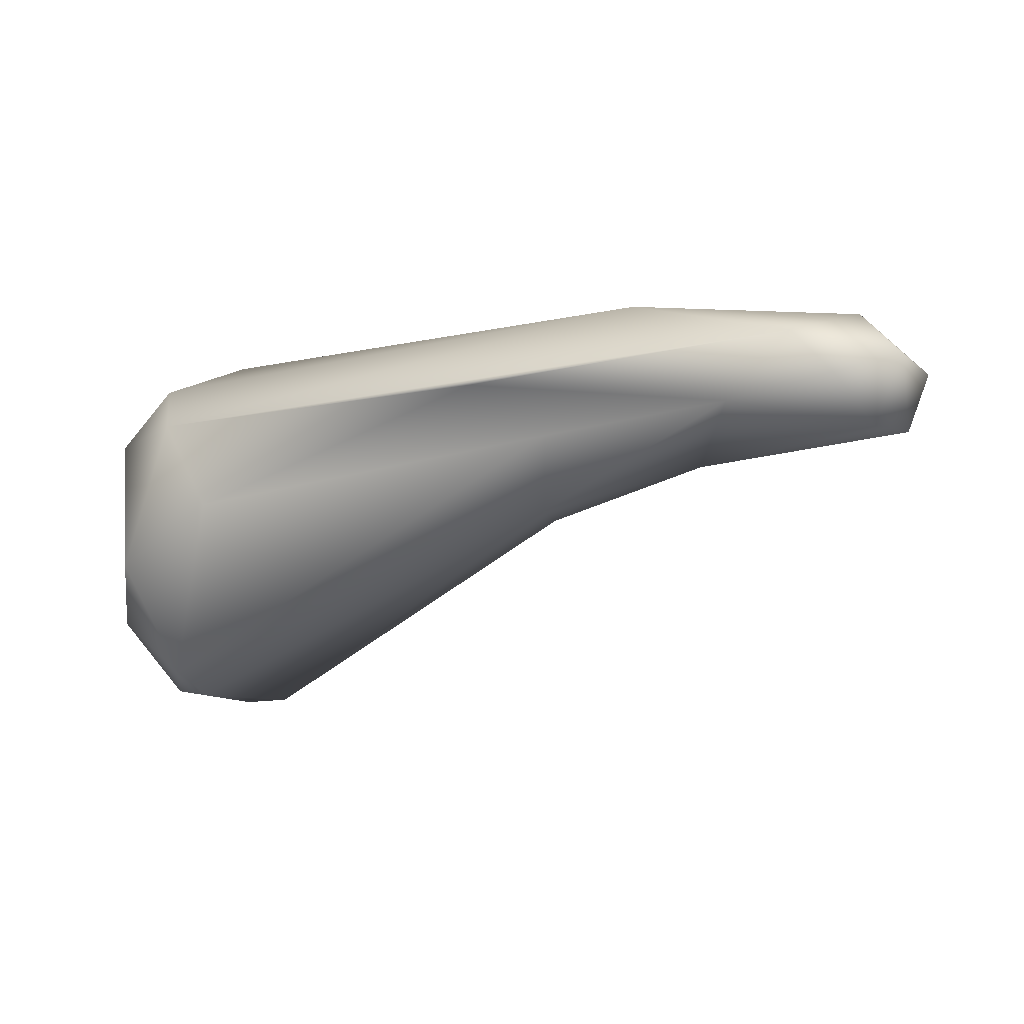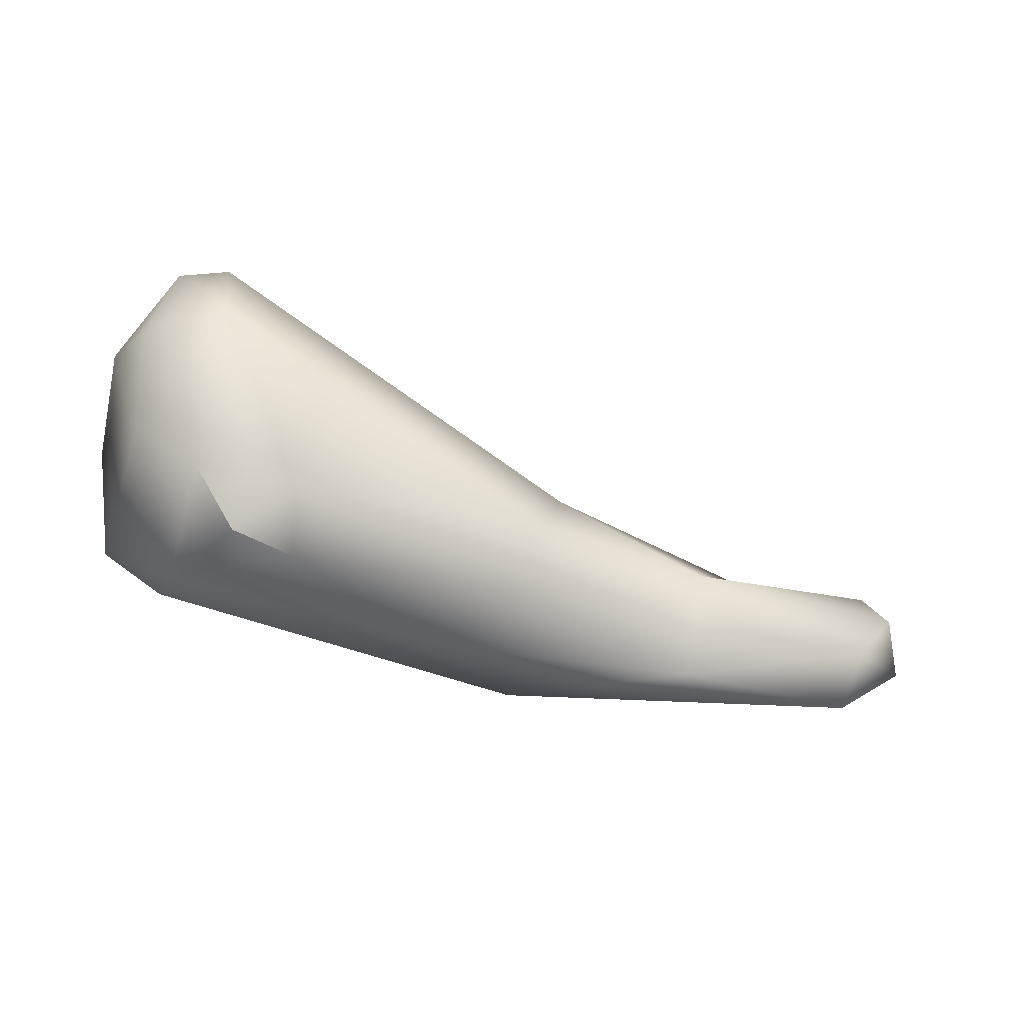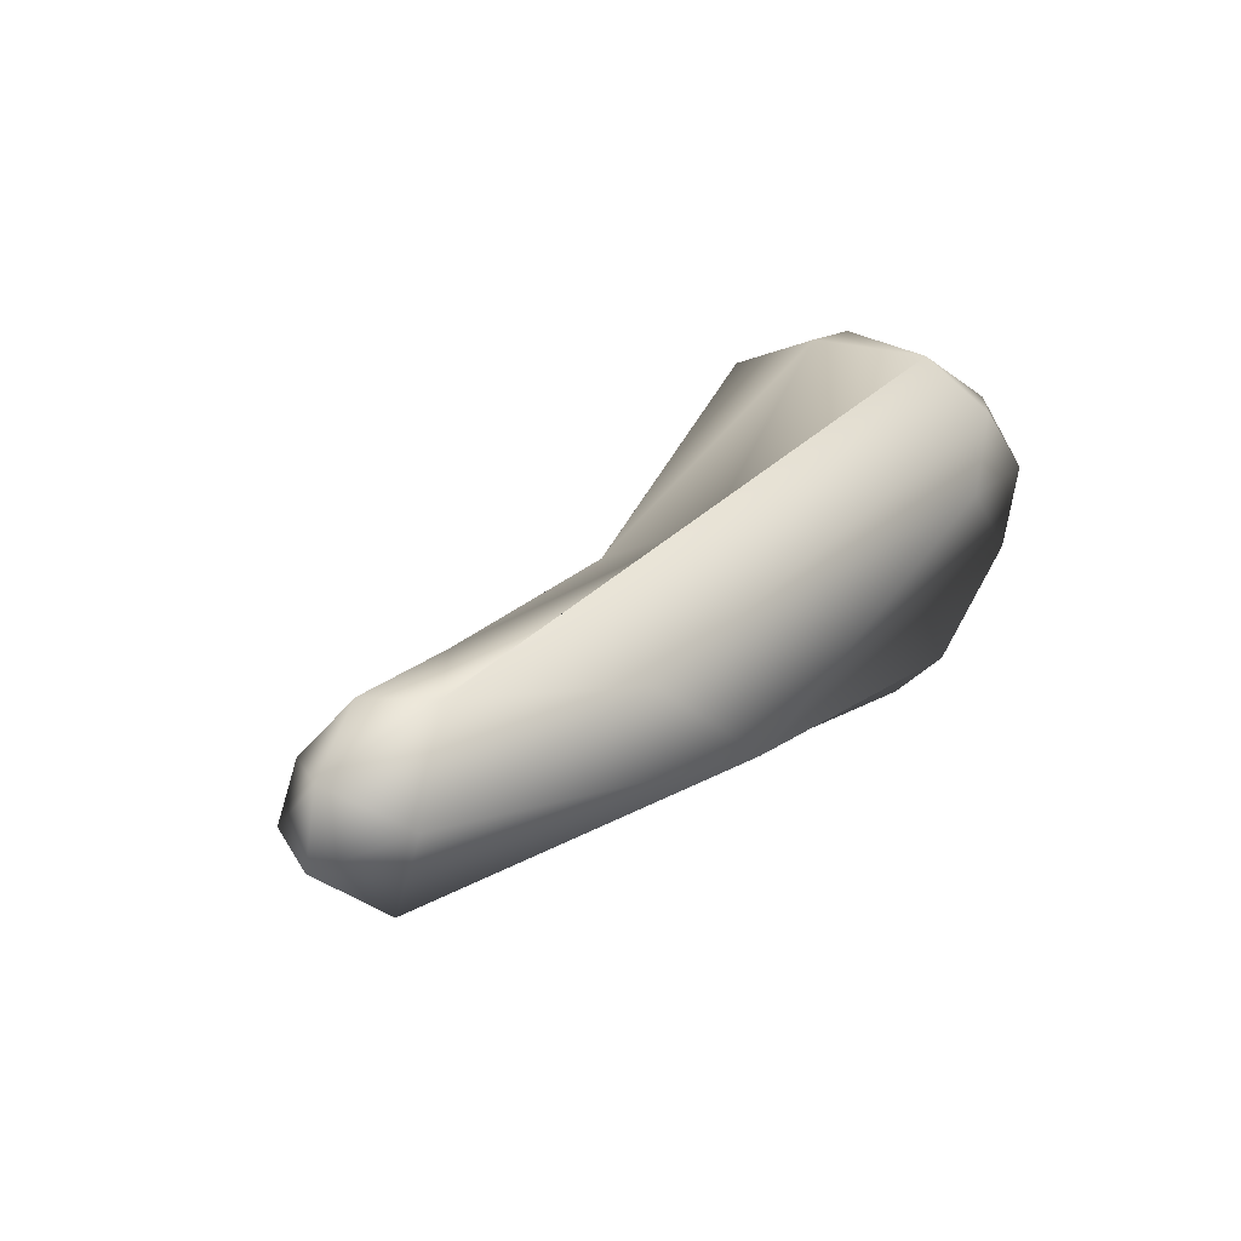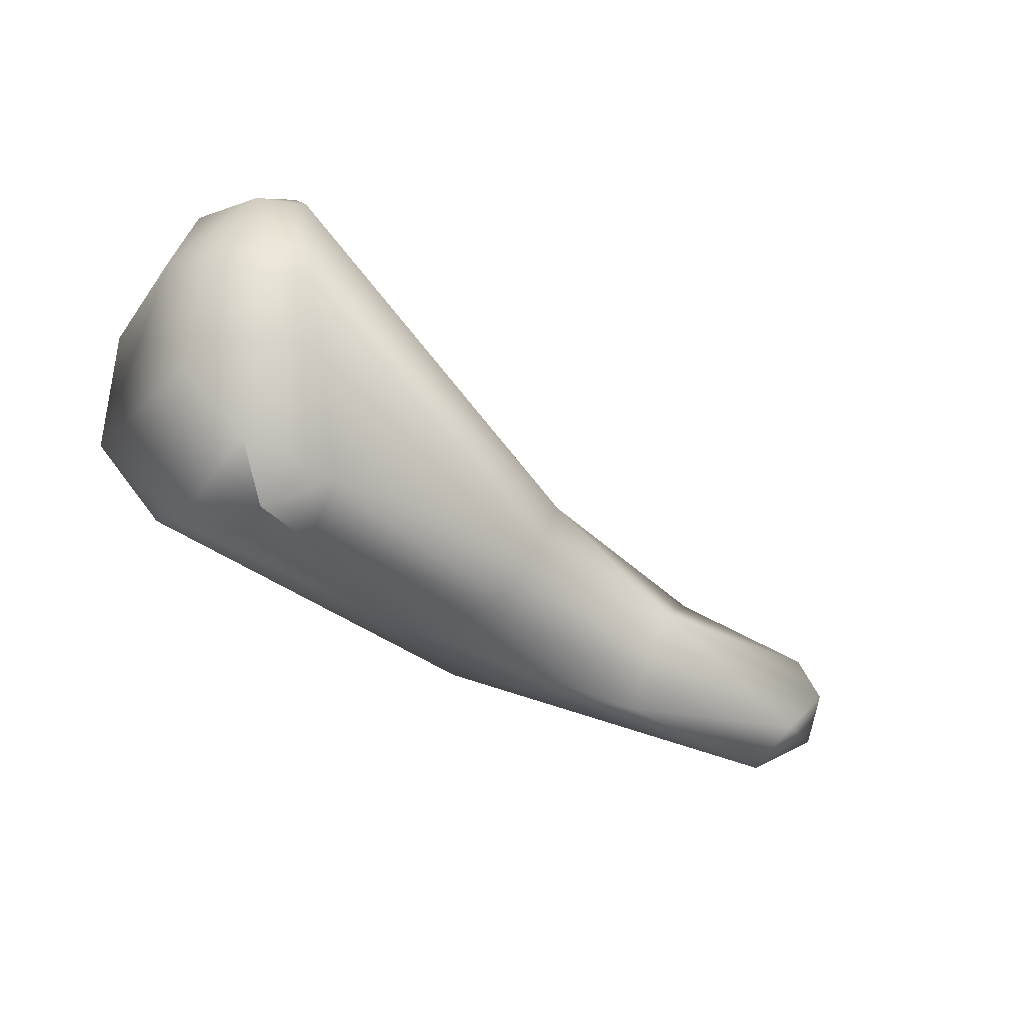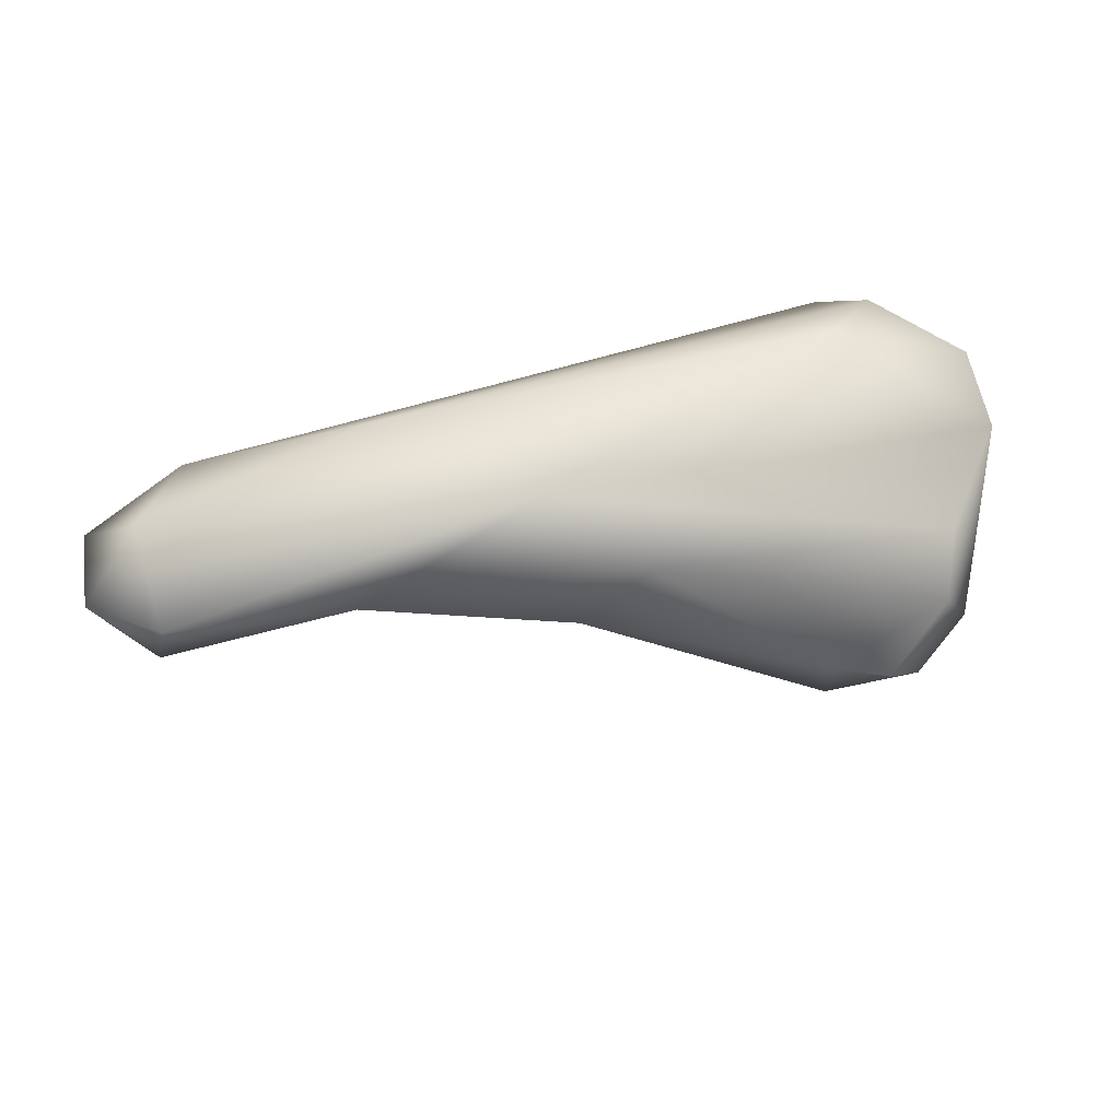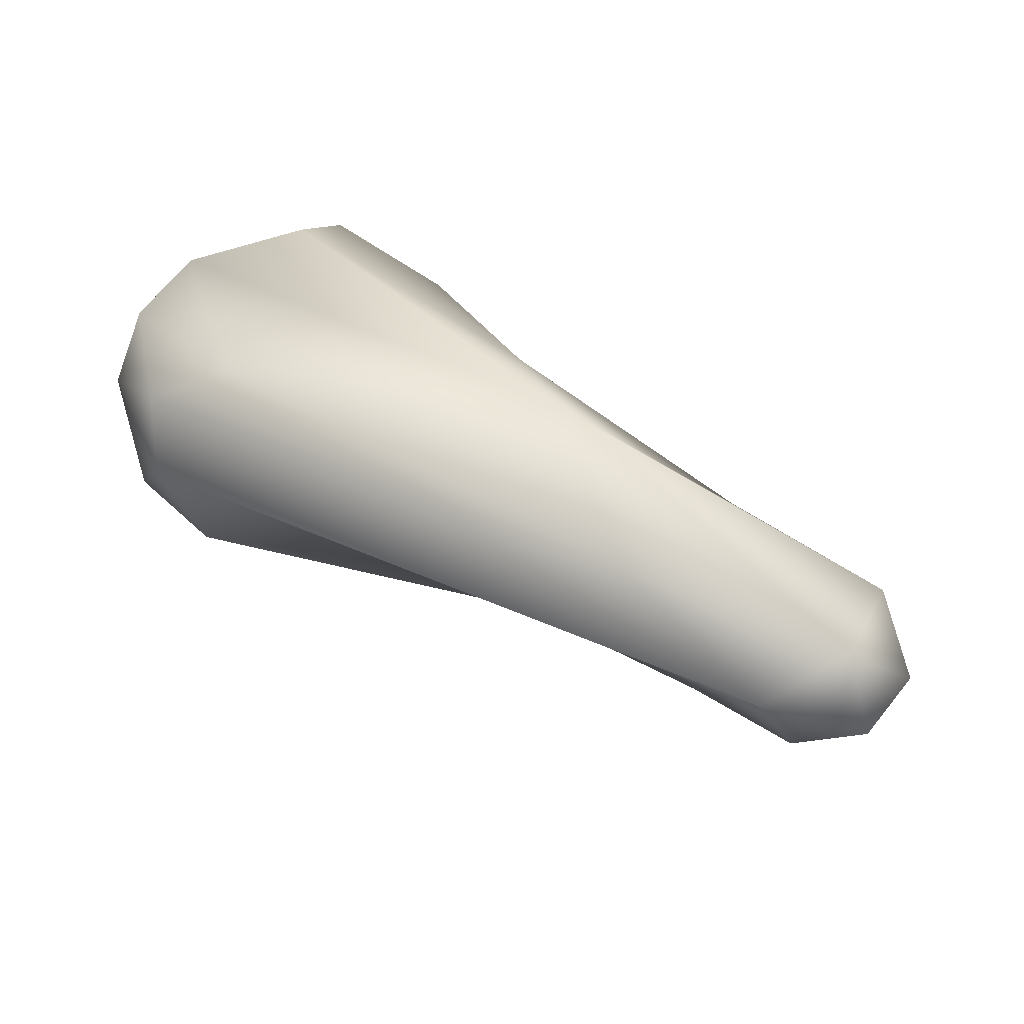
<metadata>
{"format":"obj","ext":"obj","renderer":"f3d","projection":"perspective","resolution":1024,"background":"white","views":[{"elev":-9.1,"azim":-155.8,"up":"+Z"},{"elev":-68.5,"azim":170.3,"up":"+Y"},{"elev":24.8,"azim":-46.0,"up":"+Y"},{"elev":-55.6,"azim":152.0,"up":"+Y"},{"elev":56.0,"azim":-14.0,"up":"+Z"},{"elev":67.3,"azim":-147.7,"up":"+Z"}]}
</metadata>
<code>
o FJ1735.obj_grp1.654
v -0.08619 -0.3353 7.24
v -0.08458 -0.3347 7.236
v -0.08175 -0.3388 7.237
v -0.08102 -0.3399 7.242
v -0.08148 -0.3326 7.245
v -0.06735 -0.3405 7.241
v -0.0855 -0.3294 7.241
v -0.08088 -0.3262 7.239
v -0.08279 -0.3307 7.236
v -0.06737 -0.3346 7.234
v -0.06371 -0.3289 7.247
v -0.07223 -0.3265 7.238
v -0.07752 -0.3263 7.243
v -0.05295 -0.338 7.246
v -0.0549 -0.331 7.231
v -0.05728 -0.3256 7.236
v -0.05143 -0.3237 7.24
v -0.05129 -0.342 7.235
v -0.05319 -0.3374 7.231
v -0.04602 -0.3424 7.241
v -0.02574 -0.3188 7.238
v -0.02775 -0.3272 7.245
v -0.02434 -0.3472 7.236
v -0.02322 -0.3435 7.239
v -0.02999 -0.3181 7.231
v -0.03308 -0.3476 7.227
v -0.02886 -0.3494 7.23
v -0.03362 -0.3486 7.232
v -0.02553 -0.339 7.216
v -0.02359 -0.3245 7.218
v -0.0231 -0.3228 7.242
v -0.02539 -0.3475 7.226
v -0.02886 -0.3494 7.23
v -0.01984 -0.343 7.226
v -0.02348 -0.3361 7.216
v -0.02405 -0.3283 7.216
v -0.01711 -0.3289 7.241
v -0.02068 -0.3205 7.227
v -0.01778 -0.3239 7.238
v -0.01881 -0.3366 7.22
v -0.01605 -0.333 7.224
v -0.01734 -0.3356 7.24
v -0.02021 -0.33 7.217
v -0.0153 -0.3301 7.233
v -0.01718 -0.3259 7.222
f 2 3 1
f 4 5 1
f 1 3 4
f 6 4 3
f 2 1 7
f 9 2 7
f 9 7 8
f 9 10 2
f 1 5 7
f 8 7 13
f 7 5 13
f 10 6 3
f 6 14 4
f 2 10 3
f 8 12 9
f 12 10 9
f 4 14 5
f 11 13 5
f 12 8 13
f 15 12 16
f 12 15 10
f 11 5 14
f 16 12 17
f 17 12 13
f 18 6 10
f 19 18 10
f 18 20 6
f 6 20 14
f 15 19 10
f 21 13 11
f 21 17 13
f 14 22 11
f 20 23 24
f 17 25 16
f 26 27 28
f 18 28 20
f 26 28 18
f 26 18 19
f 14 20 24
f 15 29 19
f 30 15 16
f 31 11 22
f 21 11 31
f 21 25 17
f 26 32 27
f 23 33 32
f 32 34 23
f 20 28 23
f 33 23 28
f 26 19 29
f 32 26 29
f 14 24 42
f 35 29 36
f 29 15 36
f 36 15 30
f 22 42 37
f 42 22 14
f 30 16 25
f 25 21 38
f 38 21 39
f 39 21 31
f 29 40 34
f 29 34 32
f 41 34 40
f 23 34 42
f 42 24 23
f 43 35 36
f 40 29 35
f 35 43 40
f 40 43 41
f 34 41 42
f 44 42 41
f 36 30 43
f 45 30 38
f 30 45 43
f 44 45 39
f 43 45 41
f 41 45 44
f 44 39 37
f 31 22 37
f 31 37 39
f 42 44 37
f 25 38 30
f 45 38 39

</code>
